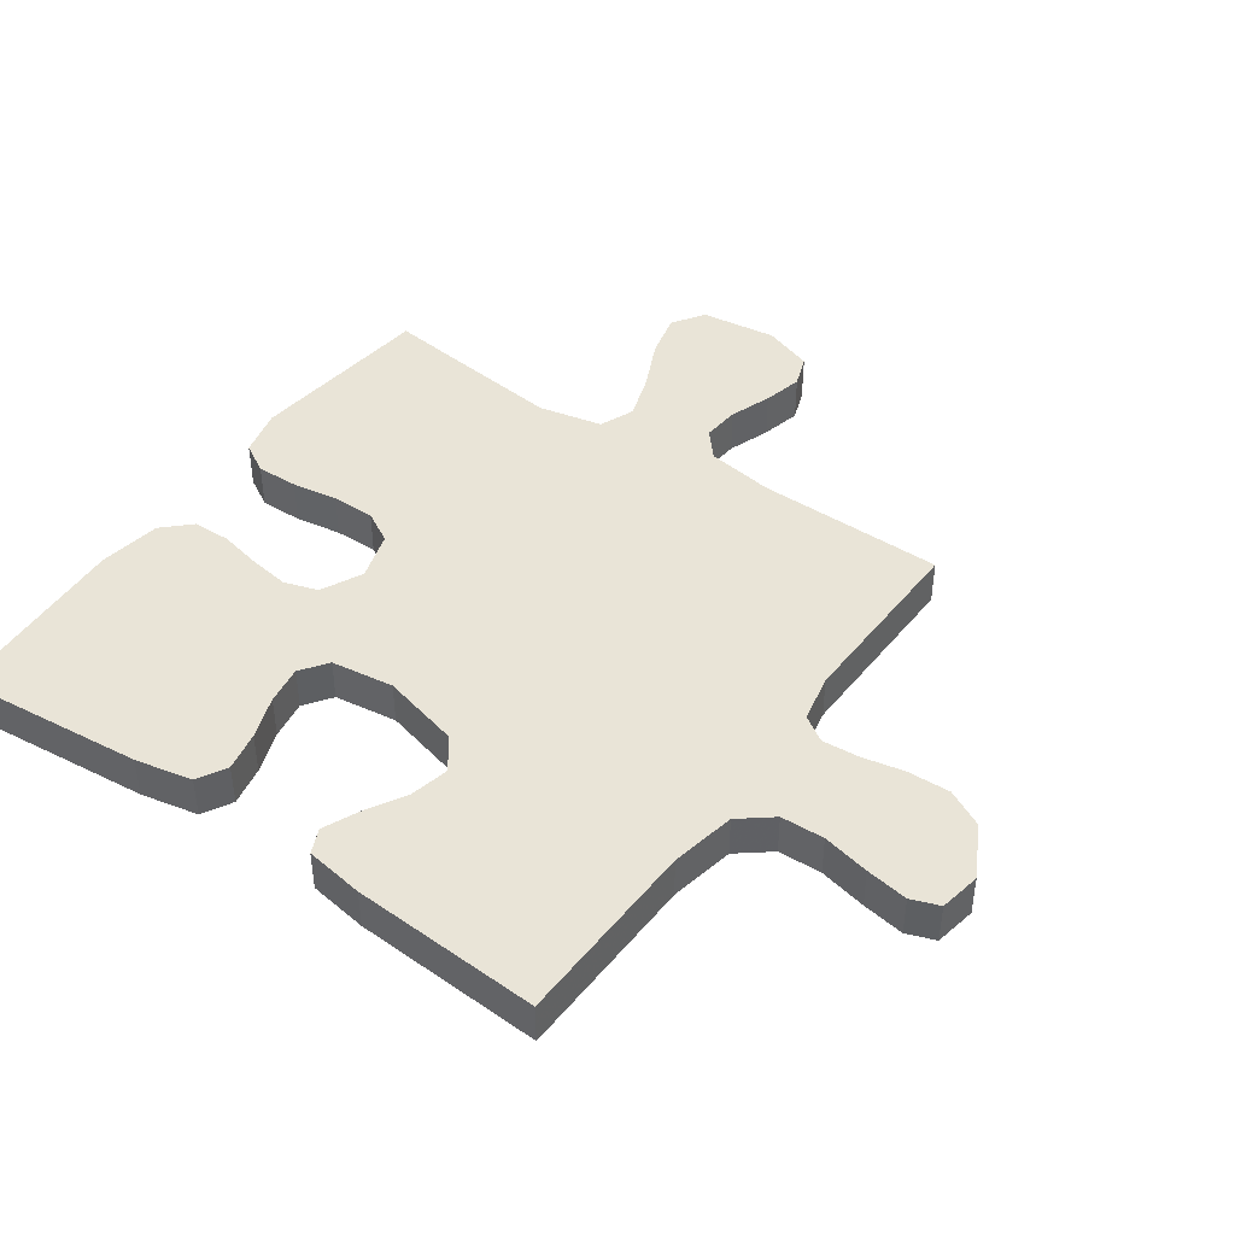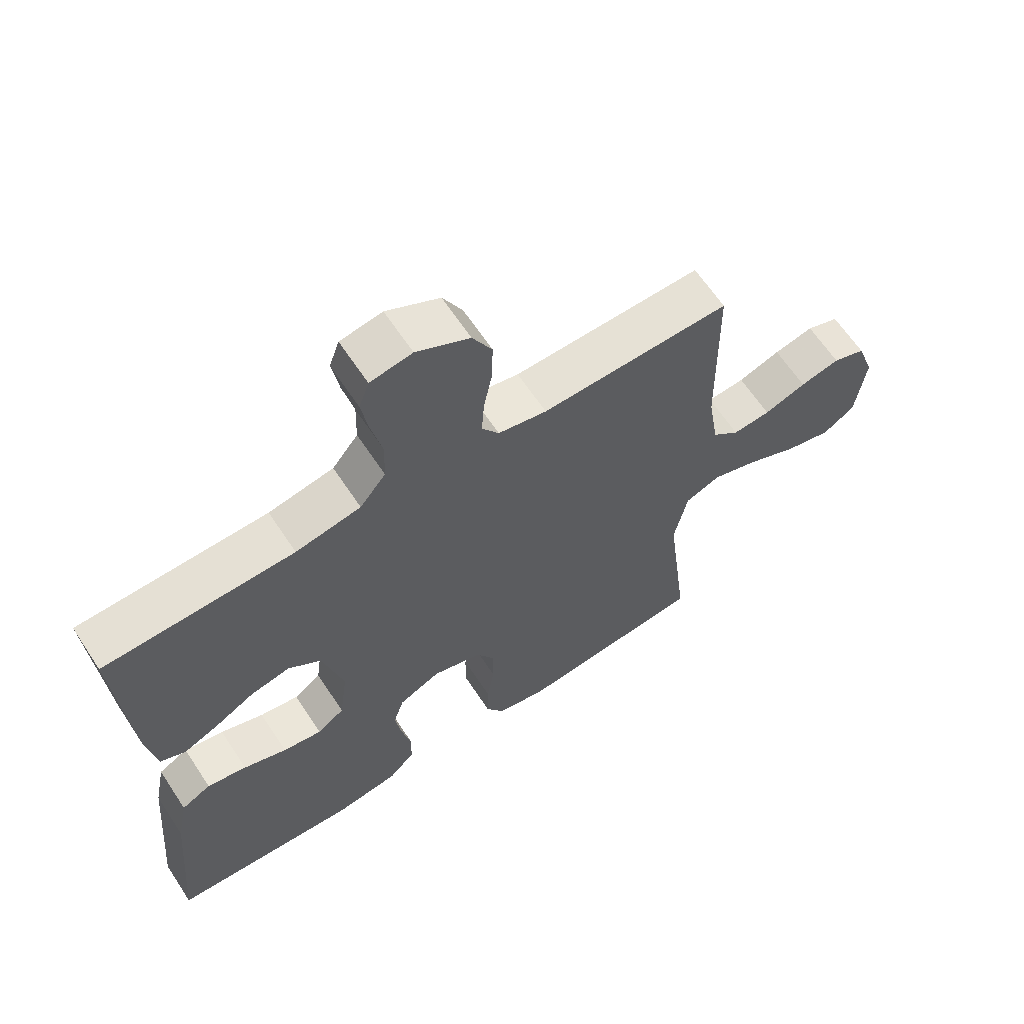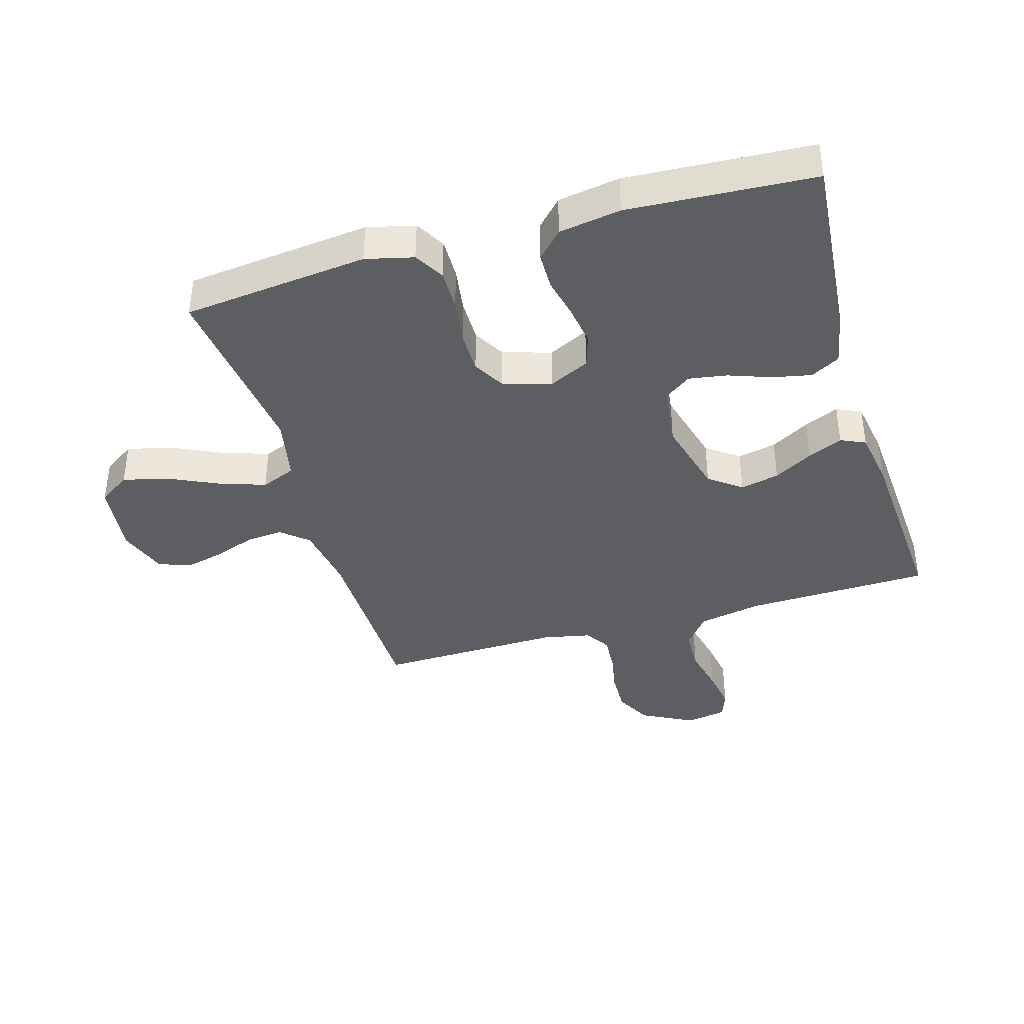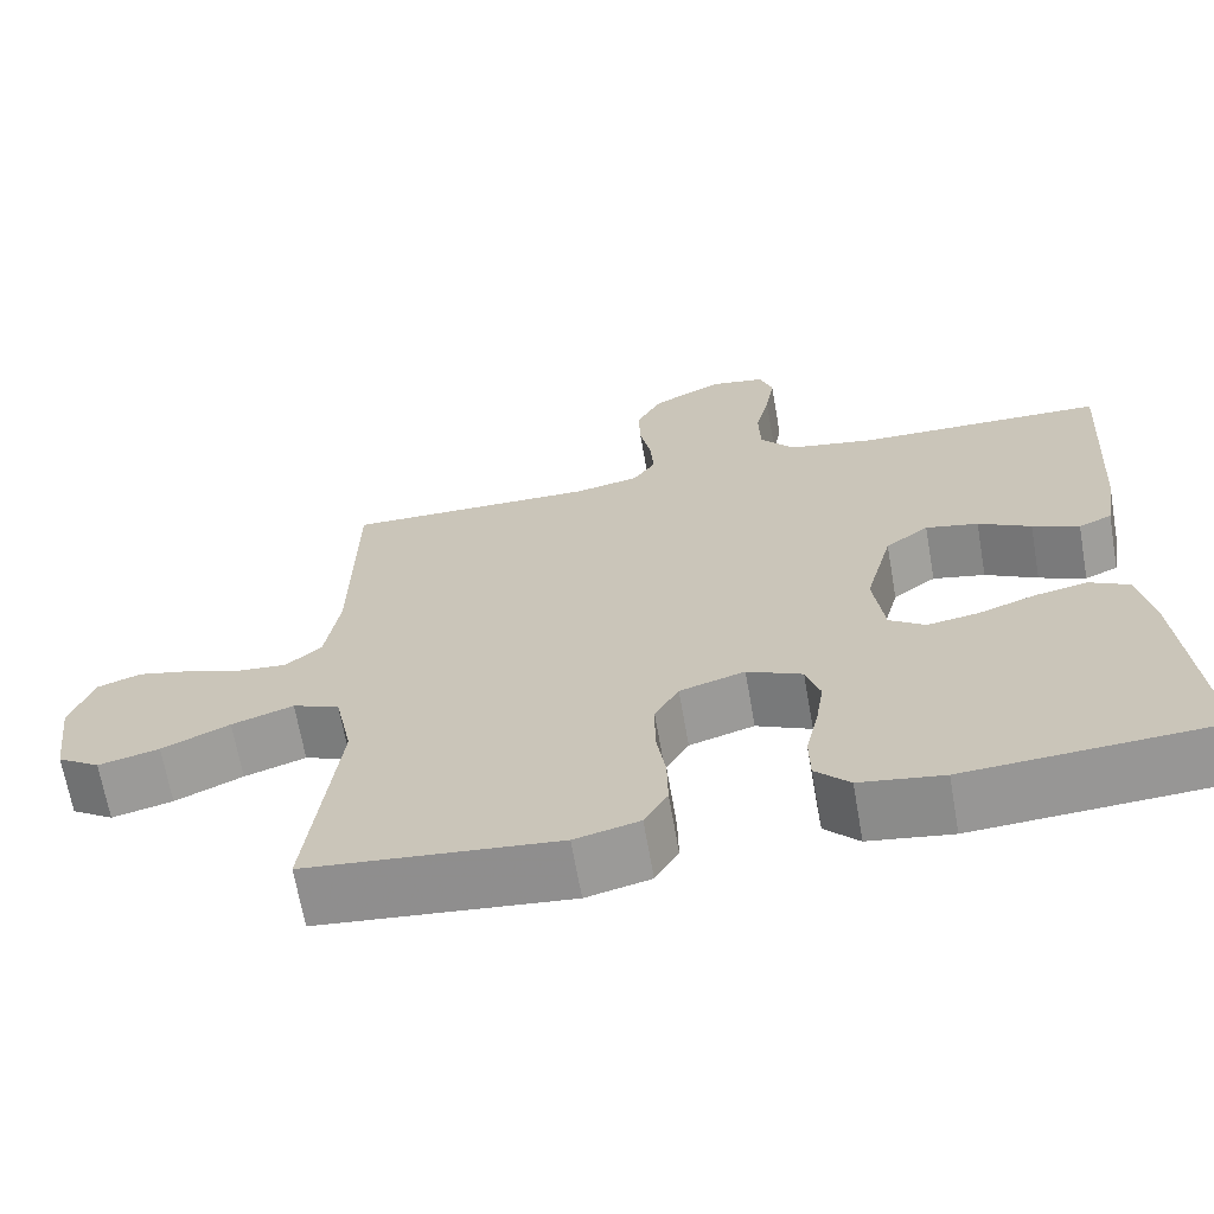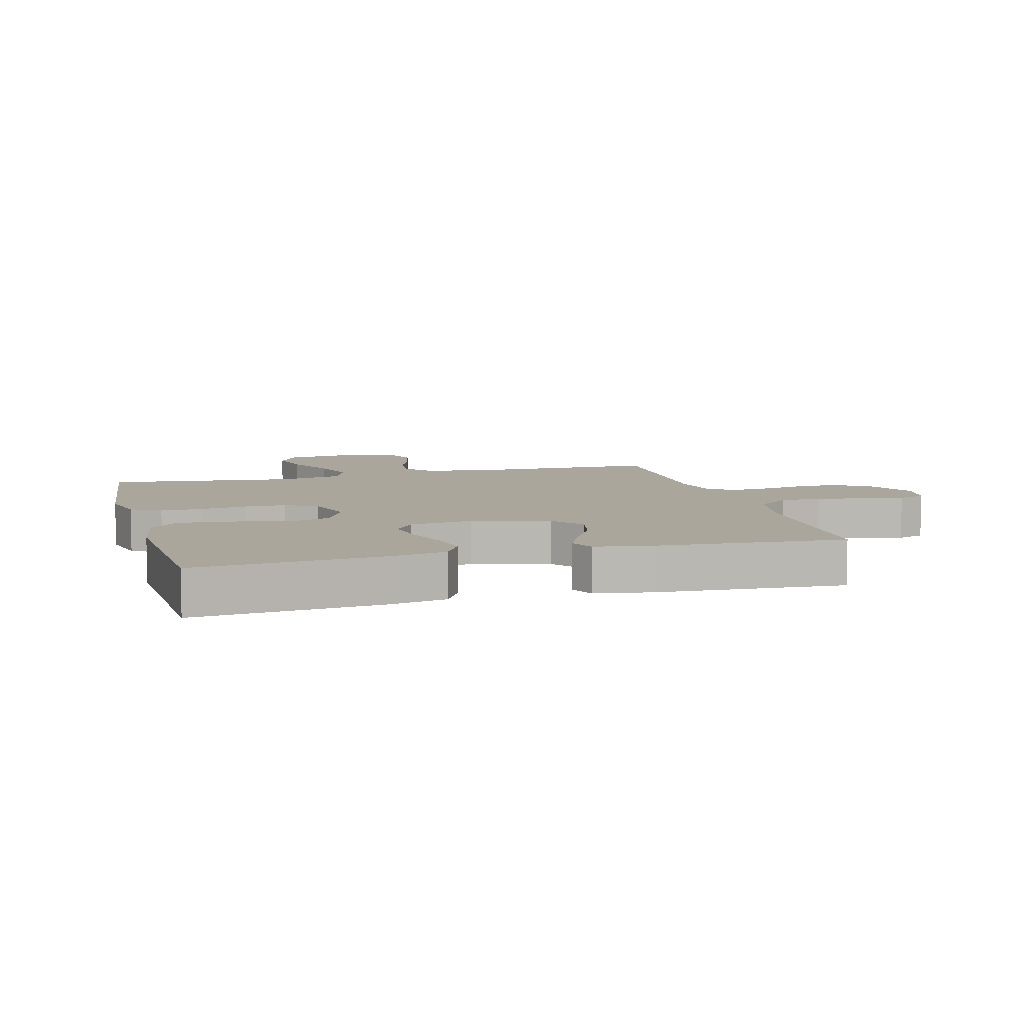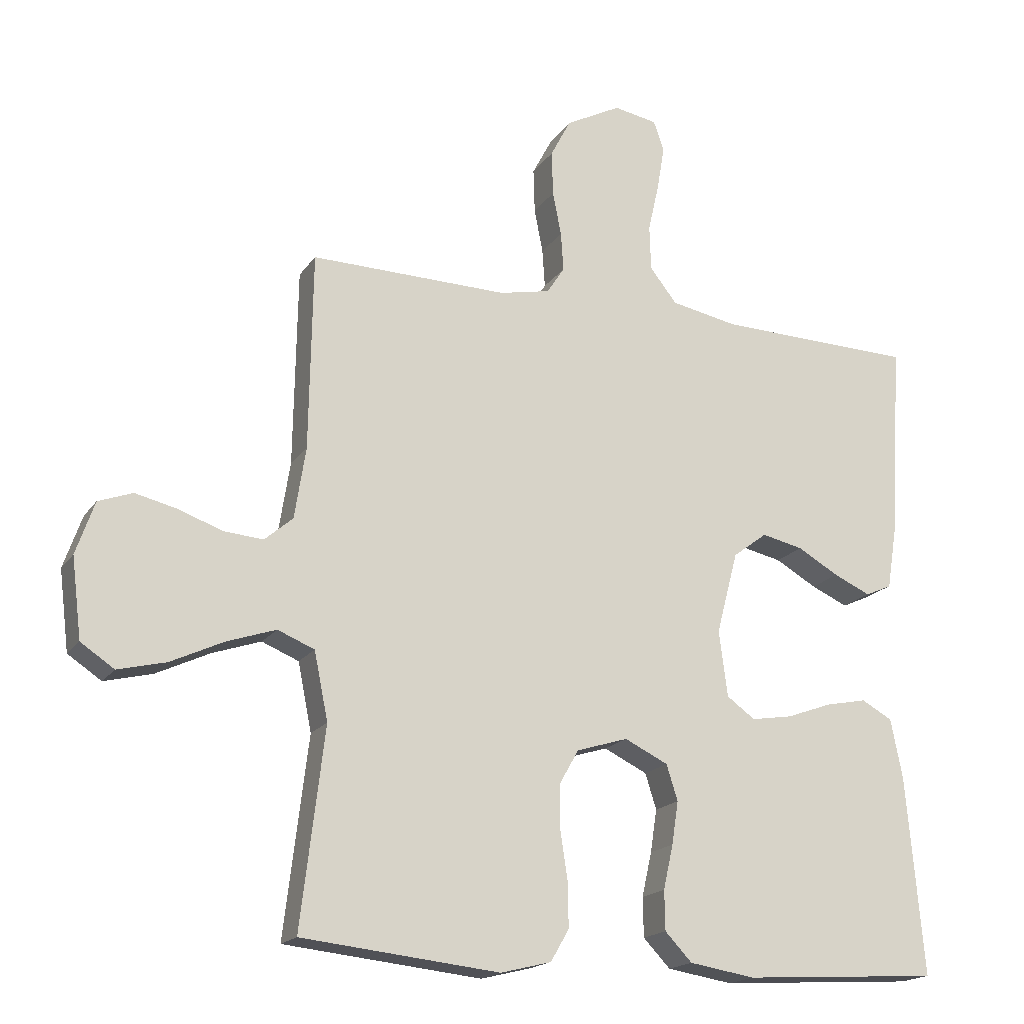
<metadata>
{"format":"obj","ext":"obj","renderer":"f3d","projection":"perspective","resolution":1024,"background":"white","views":[{"elev":43.4,"azim":-55.0,"up":"+Y"},{"elev":63.8,"azim":-33.4,"up":"+Z"},{"elev":-39.1,"azim":-163.6,"up":"+Y"},{"elev":-67.0,"azim":-170.1,"up":"+Z"},{"elev":7.9,"azim":-105.3,"up":"+Y"},{"elev":-18.0,"azim":156.4,"up":"+Z"}]}
</metadata>
<code>
v -0.5 0.07 0.5
v -0.2 0.07 0.508
v -0.097 0.07 0.528
v -0.056 0.07 0.58
v -0.054 0.07 0.649
v -0.071 0.07 0.724
v -0.082 0.07 0.791
v -0.066 0.07 0.836
v 0 0.07 0.848
v 0.084 0.07 0.804
v 0.115 0.07 0.745
v 0.113 0.07 0.677
v 0.1 0.07 0.61
v 0.096 0.07 0.551
v 0.123 0.07 0.51
v 0.2 0.07 0.494
v 0.5 0.07 0.5
v 0.505 0.07 0.2
v 0.522 0.07 0.092
v 0.565 0.07 0.055
v 0.625 0.07 0.06
v 0.692 0.07 0.084
v 0.755 0.07 0.099
v 0.807 0.07 0.08
v 0.835 0.07 0
v 0.82 0.07 -0.121
v 0.769 0.07 -0.155
v 0.696 0.07 -0.137
v 0.615 0.07 -0.099
v 0.541 0.07 -0.074
v 0.485 0.07 -0.097
v 0.464 0.07 -0.2
v 0.5 0.07 -0.5
v 0.2 0.07 -0.532
v 0.123 0.07 -0.513
v 0.095 0.07 -0.465
v 0.096 0.07 -0.398
v 0.107 0.07 -0.325
v 0.107 0.07 -0.256
v 0.078 0.07 -0.205
v 0 0.07 -0.181
v -0.066 0.07 -0.213
v -0.083 0.07 -0.267
v -0.073 0.07 -0.332
v -0.058 0.07 -0.399
v -0.059 0.07 -0.459
v -0.1 0.07 -0.502
v -0.2 0.07 -0.518
v -0.5 0.07 -0.5
v -0.474 0.07 -0.2
v -0.456 0.07 -0.109
v -0.409 0.07 -0.083
v -0.346 0.07 -0.096
v -0.277 0.07 -0.121
v -0.215 0.07 -0.131
v -0.172 0.07 -0.1
v -0.159 0.07 0
v -0.192 0.07 0.125
v -0.244 0.07 0.164
v -0.307 0.07 0.15
v -0.37 0.07 0.114
v -0.426 0.07 0.089
v -0.466 0.07 0.107
v -0.481 0.07 0.2
v -0.5 0 0.5
v -0.2 0 0.508
v -0.097 0 0.528
v -0.056 0 0.58
v -0.054 0 0.649
v -0.071 0 0.724
v -0.082 0 0.791
v -0.066 0 0.836
v 0 0 0.848
v 0.084 0 0.804
v 0.115 0 0.745
v 0.113 0 0.677
v 0.1 0 0.61
v 0.096 0 0.551
v 0.123 0 0.51
v 0.2 0 0.494
v 0.5 0 0.5
v 0.505 0 0.2
v 0.522 0 0.092
v 0.565 0 0.055
v 0.625 0 0.06
v 0.692 0 0.084
v 0.755 0 0.099
v 0.807 0 0.08
v 0.835 0 0
v 0.82 0 -0.121
v 0.769 0 -0.155
v 0.696 0 -0.137
v 0.615 0 -0.099
v 0.541 0 -0.074
v 0.485 0 -0.097
v 0.464 0 -0.2
v 0.5 0 -0.5
v 0.2 0 -0.532
v 0.123 0 -0.513
v 0.095 0 -0.465
v 0.096 0 -0.398
v 0.107 0 -0.325
v 0.107 0 -0.256
v 0.078 0 -0.205
v 0 0 -0.181
v -0.066 0 -0.213
v -0.083 0 -0.267
v -0.073 0 -0.332
v -0.058 0 -0.399
v -0.059 0 -0.459
v -0.1 0 -0.502
v -0.2 0 -0.518
v -0.5 0 -0.5
v -0.474 0 -0.2
v -0.456 0 -0.109
v -0.409 0 -0.083
v -0.346 0 -0.096
v -0.277 0 -0.121
v -0.215 0 -0.131
v -0.172 0 -0.1
v -0.159 0 0
v -0.192 0 0.125
v -0.244 0 0.164
v -0.307 0 0.15
v -0.37 0 0.114
v -0.426 0 0.089
v -0.466 0 0.107
v -0.481 0 0.2
f 63 64 1 2
f 60 61 62 63
f 60 63 2 3
f 59 60 3 4
f 58 59 4
f 57 58 4
f 56 57 4
f 51 52 53 54
f 51 54 55
f 50 51 55
f 49 50 55
f 48 49 55 56
f 44 45 46 47
f 43 44 47 48
f 42 43 48 56
f 35 36 37 38
f 35 38 39
f 32 33 34 35
f 31 32 35 39
f 26 27 28 29
f 26 29 30
f 25 26 30
f 24 25 30
f 21 22 23 24
f 21 24 30 31
f 16 17 18
f 15 16 18 19
f 10 11 12 13
f 10 13 14
f 9 10 14
f 8 9 14
f 5 6 7 8
f 5 8 14
f 4 5 14 15
f 41 42 56 4
f 40 41 4 15
f 39 40 15 19
f 20 21 31 39
f 19 20 39
f 66 65 128 127
f 127 126 125 124
f 67 66 127 124
f 68 67 124 123
f 68 123 122
f 68 122 121
f 68 121 120
f 118 117 116 115
f 119 118 115
f 119 115 114
f 119 114 113
f 120 119 113 112
f 111 110 109 108
f 112 111 108 107
f 120 112 107 106
f 102 101 100 99
f 103 102 99
f 99 98 97 96
f 103 99 96 95
f 93 92 91 90
f 94 93 90
f 94 90 89
f 94 89 88
f 88 87 86 85
f 95 94 88 85
f 82 81 80
f 83 82 80 79
f 77 76 75 74
f 78 77 74
f 78 74 73
f 78 73 72
f 72 71 70 69
f 78 72 69
f 79 78 69 68
f 68 120 106 105
f 79 68 105 104
f 83 79 104 103
f 103 95 85 84
f 103 84 83
f 1 65 66 2
f 2 66 67 3
f 3 67 68 4
f 4 68 69 5
f 5 69 70 6
f 6 70 71 7
f 7 71 72 8
f 8 72 73 9
f 9 73 74 10
f 10 74 75 11
f 11 75 76 12
f 12 76 77 13
f 13 77 78 14
f 14 78 79 15
f 15 79 80 16
f 16 80 81 17
f 17 81 82 18
f 18 82 83 19
f 19 83 84 20
f 20 84 85 21
f 21 85 86 22
f 22 86 87 23
f 23 87 88 24
f 24 88 89 25
f 25 89 90 26
f 26 90 91 27
f 27 91 92 28
f 28 92 93 29
f 29 93 94 30
f 30 94 95 31
f 31 95 96 32
f 32 96 97 33
f 33 97 98 34
f 34 98 99 35
f 35 99 100 36
f 36 100 101 37
f 37 101 102 38
f 38 102 103 39
f 39 103 104 40
f 40 104 105 41
f 41 105 106 42
f 42 106 107 43
f 43 107 108 44
f 44 108 109 45
f 45 109 110 46
f 46 110 111 47
f 47 111 112 48
f 48 112 113 49
f 49 113 114 50
f 50 114 115 51
f 51 115 116 52
f 52 116 117 53
f 53 117 118 54
f 54 118 119 55
f 55 119 120 56
f 56 120 121 57
f 57 121 122 58
f 58 122 123 59
f 59 123 124 60
f 60 124 125 61
f 61 125 126 62
f 62 126 127 63
f 63 127 128 64
f 64 128 65 1

</code>
